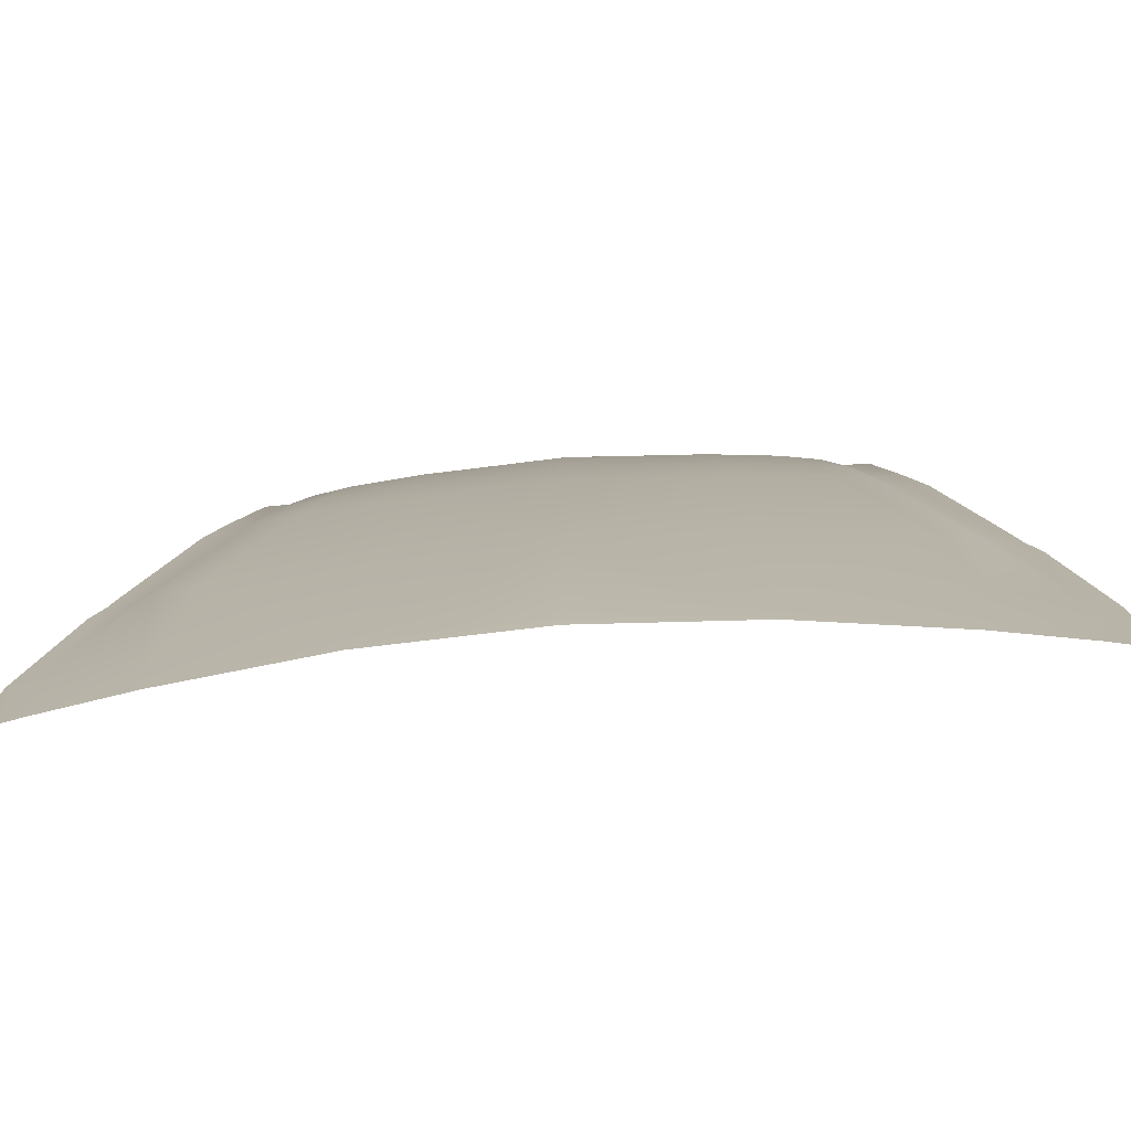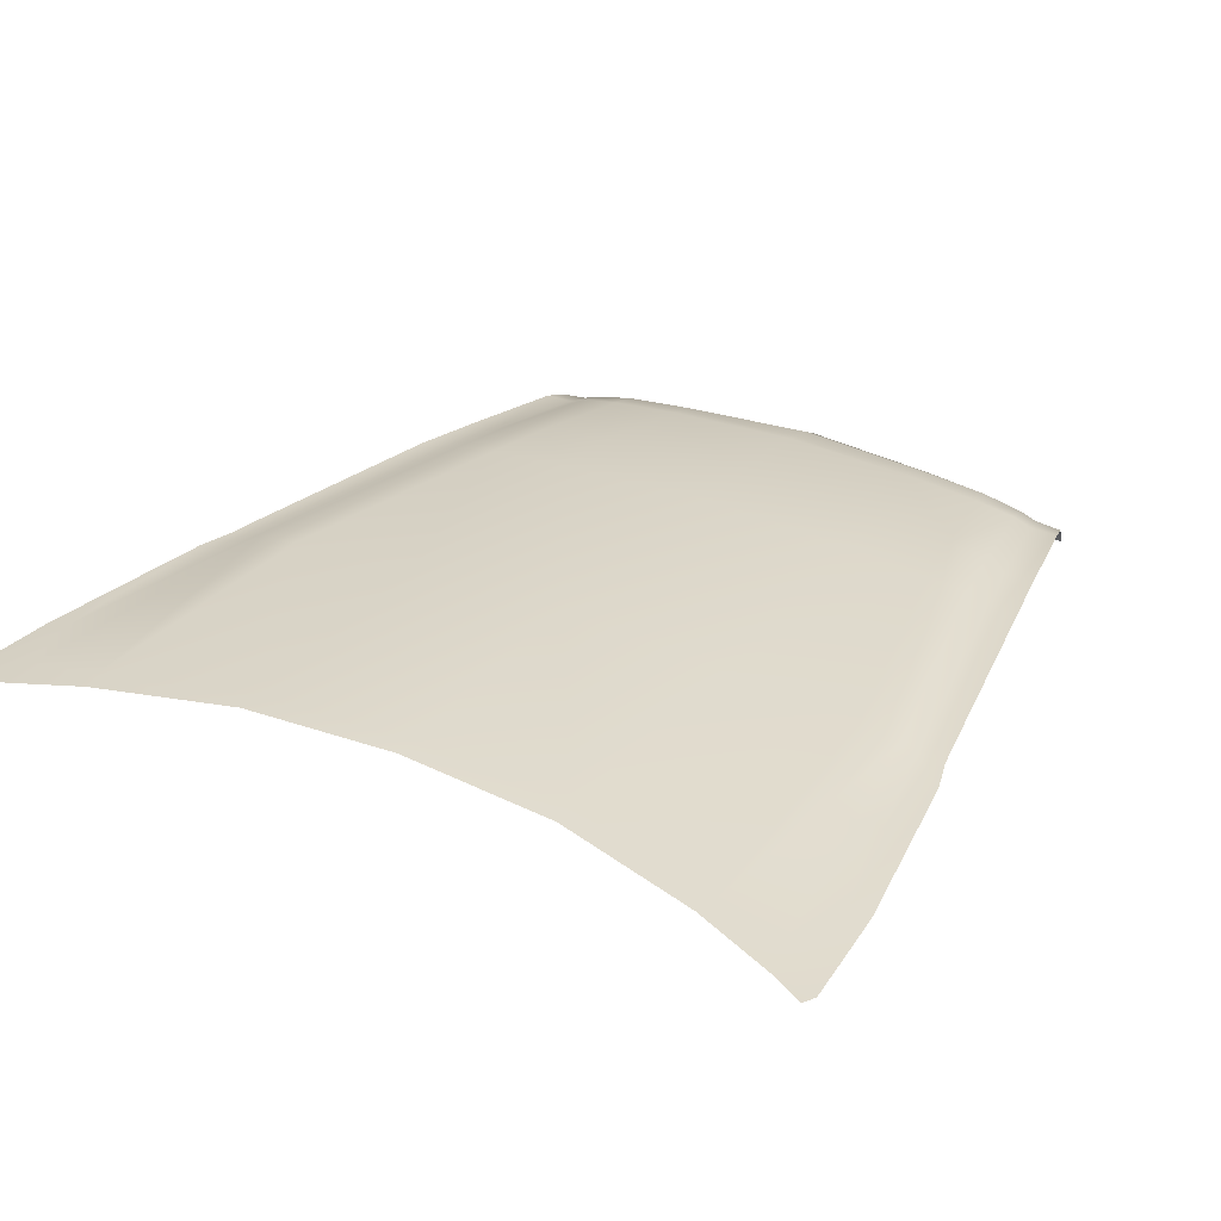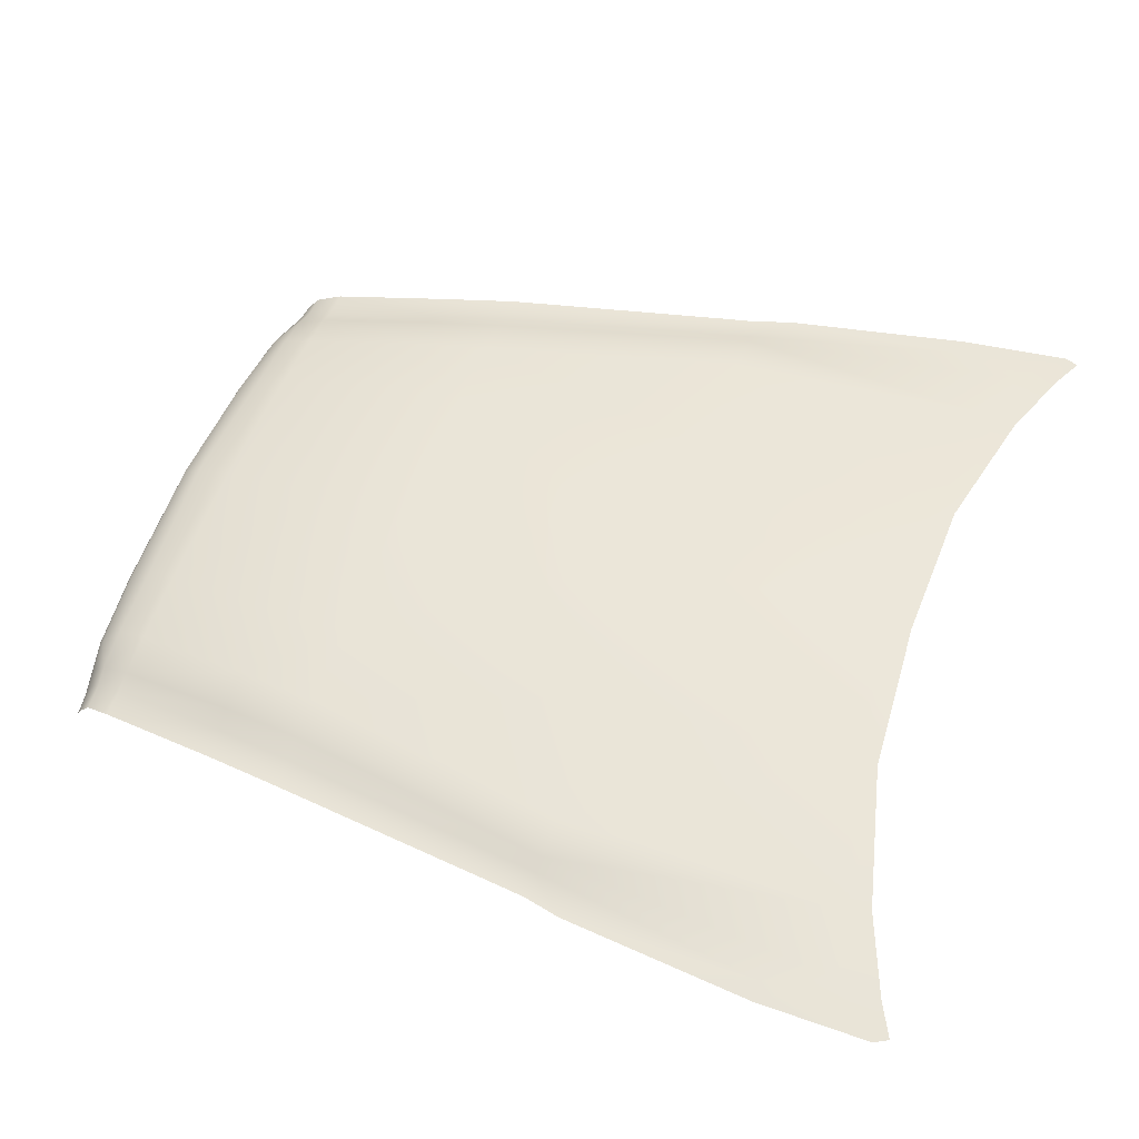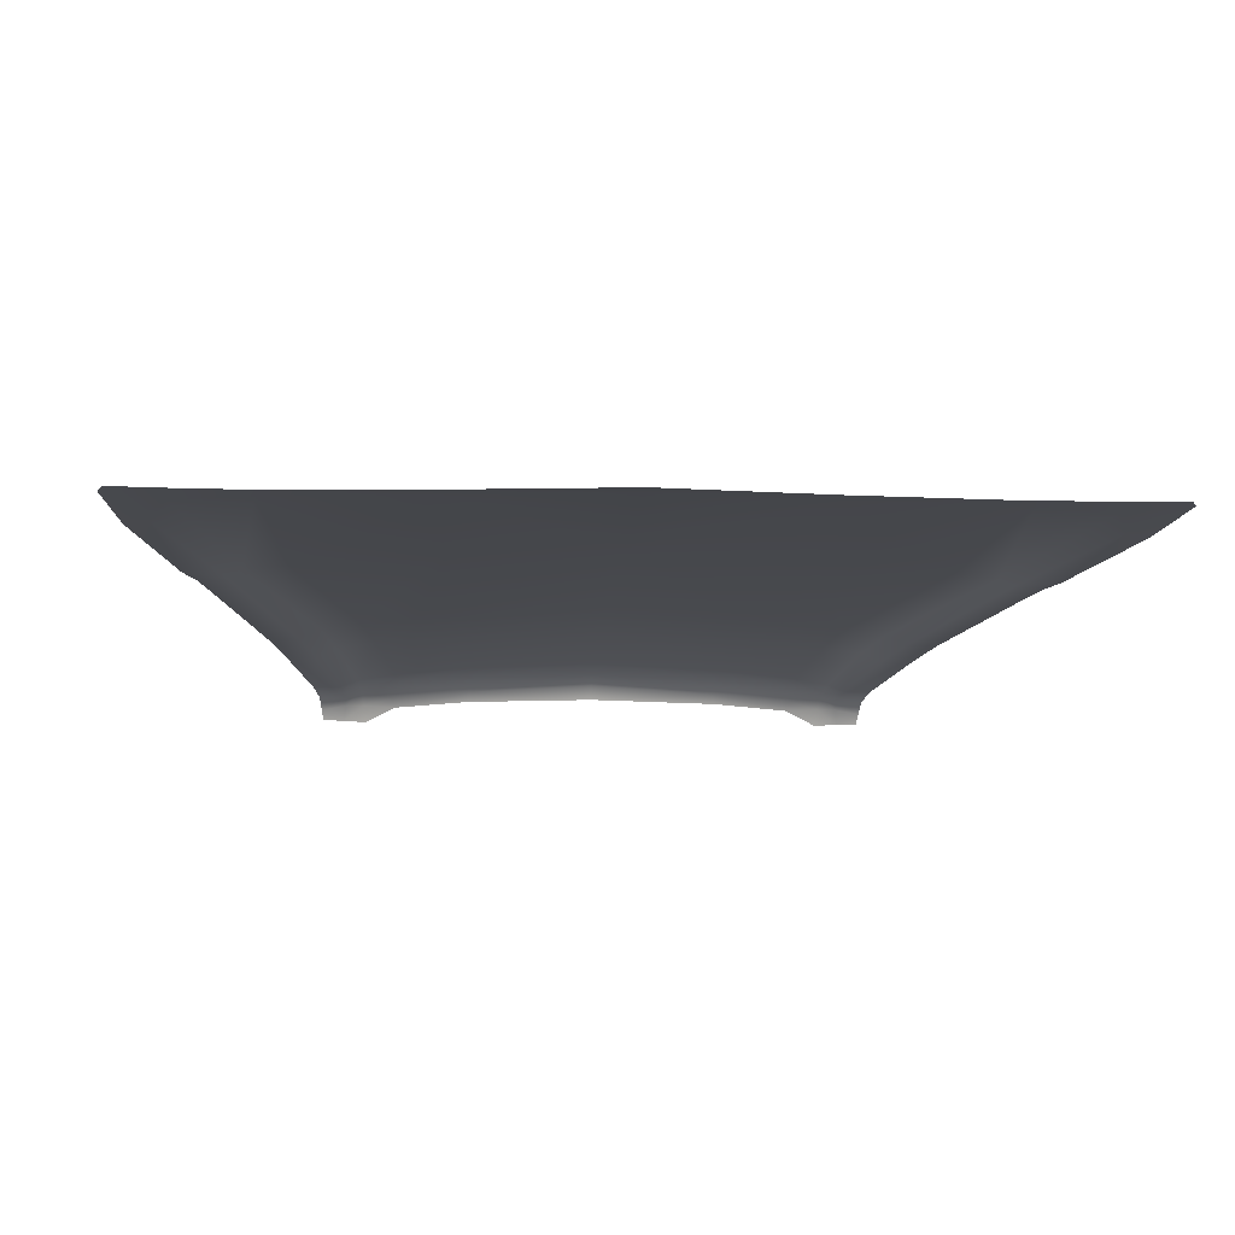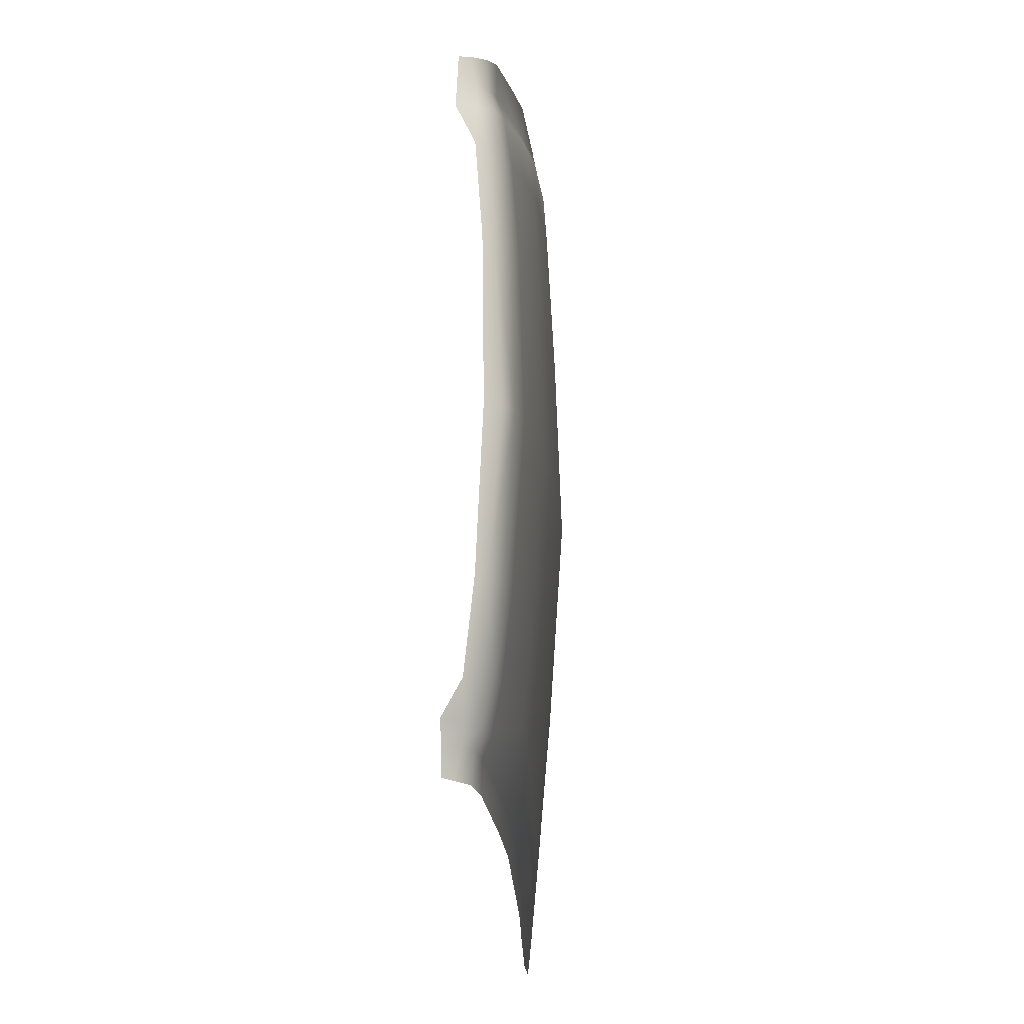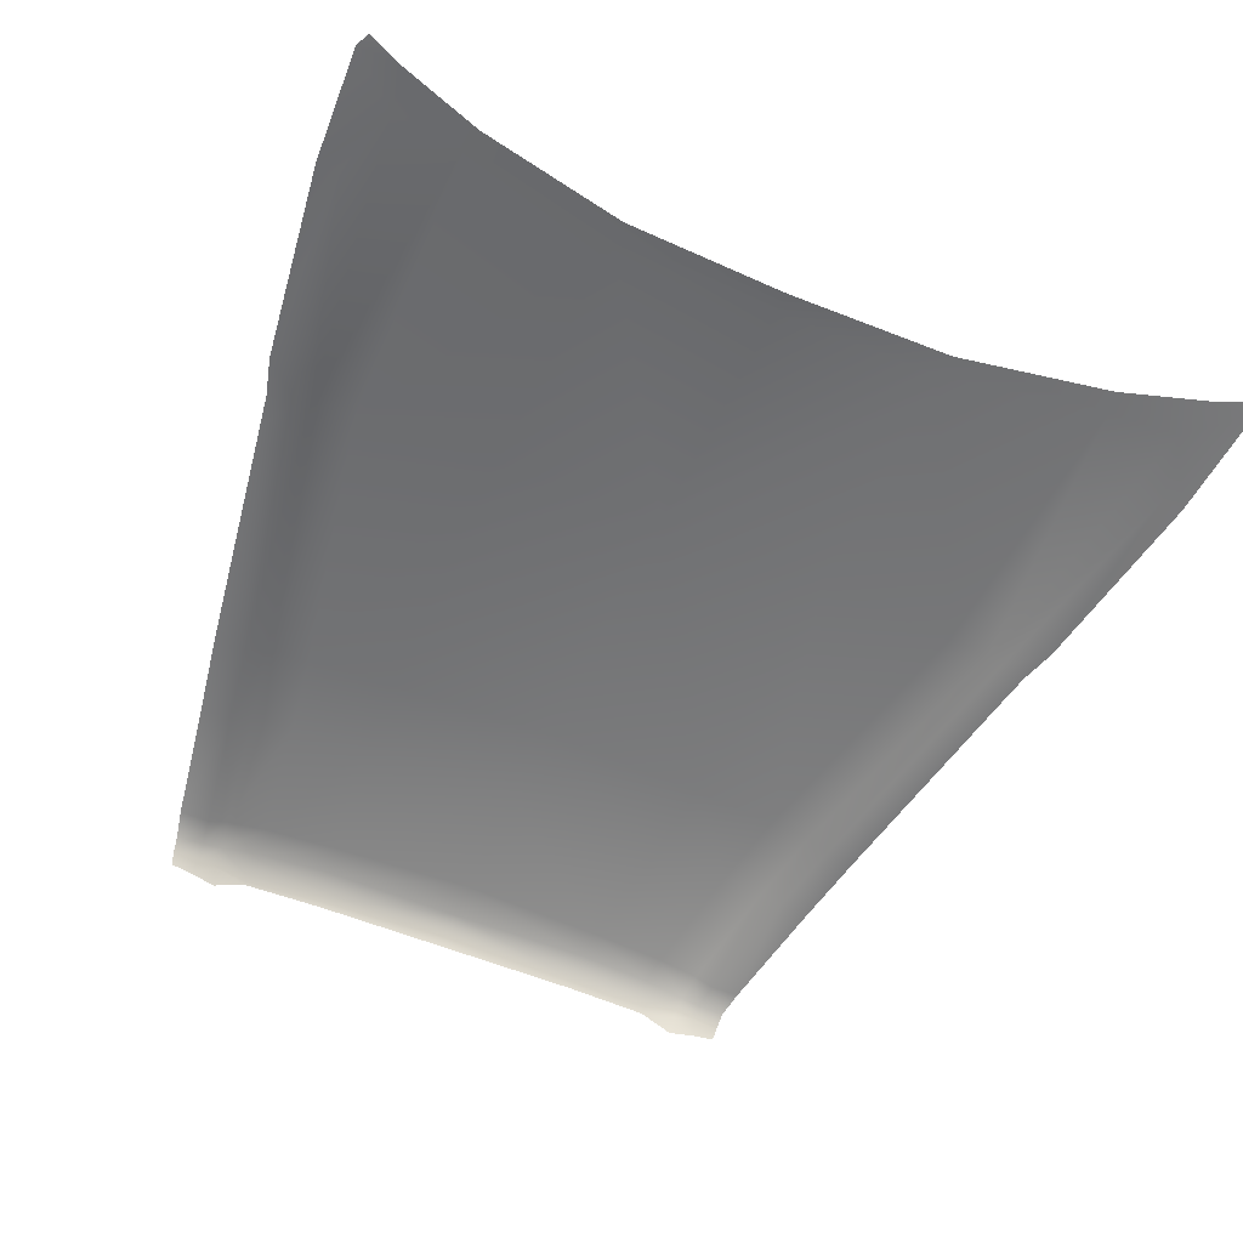
<metadata>
{"format":"obj","ext":"obj","renderer":"f3d","projection":"perspective","resolution":1024,"background":"white","views":[{"elev":-74.9,"azim":-175.8,"up":"+Z"},{"elev":32.3,"azim":-149.5,"up":"+Y"},{"elev":51.9,"azim":108.7,"up":"+Y"},{"elev":-9.2,"azim":176.1,"up":"+Y"},{"elev":78.6,"azim":91.1,"up":"+Z"},{"elev":-53.6,"azim":155.6,"up":"+Y"}]}
</metadata>
<code>
o LowBody.001
v 0.3981 -0.1123 1.613
v 0.2485 -0.09821 1.621
v 0.5659 0.01525 0.08496
v 0.5765 0.01393 0.1235
v 0.7028 0.003957 0.1092
v 0.7171 0.004759 0.03005
v 0.7808 -6e-06 -6.7e-05
v 0.793 -0.002409 0.02449
v 0.5593 -0.08363 1.518
v 0.5485 -0.09807 1.564
v 0.246 -0.07939 1.611
v -0.006675 -0.06338 1.616
v -0.006675 -0.09062 1.628
v 0.4565 -0.1432 1.611
v 0.4981 -0.09424 1.565
v 0.4955 -0.1128 1.585
v 0.5449 -0.1222 1.585
v 0.7096 -0.02094 0.6521
v 0.699 -0.02315 0.7156
v 0.5003 -0.142 1.6
v 0.5053 -0.08299 1.519
v 0.4606 -0.1108 1.596
v 0.5987 -0.05769 1.297
v 0.7287 -0.01907 0.5848
v 0.5414 -0.1409 1.595
v 0.5421 -0.0548 1.296
v 0.6604 -0.01608 0.6506
v 0.5694 -0.04127 1.15
v 0.6255 -0.04346 1.151
v 0.7808 -0.009777 0.2297
v 0.4035 -0.09477 1.602
v 0.2931 0.03275 0.1454
v 0.2918 0.03297 0.1882
v 0.7422 -0.004694 0.2272
v 0.6354 -0.001983 0.6464
v 0.5306 -0.02158 1.149
v 0.4646 -0.08451 1.57
v 0.471 -0.06996 1.518
v 0.5054 -0.03616 1.299
v 0.5584 0.005598 0.646
v 0.4536 -0.01227 1.148
v 0.3886 -0.0682 1.569
v 0.3945 -0.05668 1.517
v 0.4285 -0.0253 1.298
v 0.3038 0.02514 0.6464
v 0.2971 0.00045 1.148
v 0.2505 -0.05551 1.571
v 0.2567 -0.04368 1.518
v 0.2909 -0.01322 1.299
v -0.006675 0.04336 0.6472
v -0.006675 0.01606 1.146
v -0.006675 -0.04501 1.582
v -0.006675 -0.03057 1.517
v -0.006675 0.001457 1.297
v -0.006675 0.04451 0.1975
v -0.006675 0.04316 0.1582
v -0.4115 -0.1123 1.613
v -0.2619 -0.09821 1.621
v -0.5793 0.01525 0.08496
v -0.7304 0.004759 0.03005
v -0.7162 0.003957 0.1092
v -0.5899 0.01393 0.1235
v -0.8063 -0.002409 0.02449
v -0.7941 -6e-06 -6.7e-05
v -0.5726 -0.08363 1.518
v -0.5618 -0.09807 1.564
v -0.2593 -0.07939 1.611
v -0.4699 -0.1432 1.611
v -0.5115 -0.09424 1.565
v -0.5583 -0.1222 1.585
v -0.5088 -0.1128 1.585
v -0.7123 -0.02315 0.7156
v -0.723 -0.02094 0.6521
v -0.5137 -0.142 1.6
v -0.5187 -0.08299 1.519
v -0.4739 -0.1108 1.596
v -0.612 -0.05769 1.297
v -0.7421 -0.01907 0.5848
v -0.5547 -0.1409 1.595
v -0.5554 -0.0548 1.296
v -0.6738 -0.01608 0.6506
v -0.5828 -0.04127 1.15
v -0.6389 -0.04346 1.151
v -0.7942 -0.009777 0.2297
v -0.4169 -0.09477 1.602
v -0.3051 0.03297 0.1882
v -0.3065 0.03275 0.1454
v -0.7555 -0.004694 0.2272
v -0.6487 -0.001983 0.6464
v -0.544 -0.02158 1.149
v -0.4779 -0.08451 1.57
v -0.4843 -0.06996 1.518
v -0.5187 -0.03616 1.299
v -0.467 -0.01227 1.148
v -0.5717 0.005598 0.646
v -0.4019 -0.0682 1.569
v -0.4078 -0.05668 1.517
v -0.4419 -0.0253 1.298
v -0.3104 0.00045 1.148
v -0.3171 0.02514 0.6464
v -0.2638 -0.05551 1.571
v -0.27 -0.04368 1.518
v -0.3043 -0.01322 1.299
f 3 5 6
f 11 13 2
f 15 17 10
f 10 21 15
f 20 22 14
f 9 26 21
f 18 24 27
f 17 20 25
f 28 23 29
f 6 8 7
f 11 1 31
f 1 22 31
f 19 18 27
f 4 32 33
f 5 30 8
f 35 28 27
f 16 37 22
f 15 38 37
f 21 39 38
f 26 36 39
f 36 40 41
f 37 31 22
f 37 43 42
f 38 44 43
f 39 41 44
f 41 45 46
f 42 11 31
f 42 48 47
f 43 49 48
f 44 46 49
f 50 46 45
f 11 52 12
f 47 53 52
f 48 54 53
f 49 51 54
f 24 34 27
f 34 35 27
f 35 4 40
f 40 33 45
f 33 50 45
f 28 19 27
f 33 56 55
f 59 61 62
f 67 13 12
f 69 70 71
f 66 75 65
f 74 76 71
f 65 80 77
f 73 81 78
f 70 74 71
f 82 77 80
f 60 63 61
f 57 67 85
f 57 76 68
f 72 81 73
f 62 87 59
f 61 84 88
f 89 82 90
f 71 91 69
f 69 92 75
f 75 93 80
f 80 90 82
f 90 95 89
f 91 85 96
f 91 97 92
f 92 98 93
f 93 94 90
f 94 100 95
f 96 67 101
f 96 102 97
f 97 103 98
f 98 99 94
f 99 50 100
f 67 52 101
f 101 53 102
f 102 54 103
f 103 51 99
f 78 88 84
f 88 89 61
f 89 62 61
f 95 86 62
f 50 86 100
f 82 72 83
f 56 86 55
f 3 4 5
f 11 12 13
f 15 16 17
f 10 9 21
f 20 16 22
f 9 23 26
f 17 16 20
f 28 26 23
f 6 5 8
f 11 2 1
f 1 14 22
f 4 3 32
f 5 34 30
f 35 36 28
f 16 15 37
f 15 21 38
f 21 26 39
f 26 28 36
f 36 35 40
f 37 42 31
f 37 38 43
f 38 39 44
f 39 36 41
f 41 40 45
f 42 47 11
f 42 43 48
f 43 44 49
f 44 41 46
f 50 51 46
f 11 47 52
f 47 48 53
f 48 49 54
f 49 46 51
f 24 30 34
f 34 5 35
f 35 5 4
f 40 4 33
f 33 55 50
f 28 29 19
f 33 32 56
f 59 60 61
f 67 58 13
f 69 66 70
f 66 69 75
f 74 68 76
f 65 75 80
f 70 79 74
f 82 83 77
f 60 64 63
f 57 58 67
f 57 85 76
f 62 86 87
f 61 63 84
f 89 81 82
f 71 76 91
f 69 91 92
f 75 92 93
f 80 93 90
f 90 94 95
f 91 76 85
f 91 96 97
f 92 97 98
f 93 98 94
f 94 99 100
f 96 85 67
f 96 101 102
f 97 102 103
f 98 103 99
f 99 51 50
f 67 12 52
f 101 52 53
f 102 53 54
f 103 54 51
f 78 81 88
f 88 81 89
f 89 95 62
f 95 100 86
f 50 55 86
f 82 81 72
f 56 87 86

</code>
